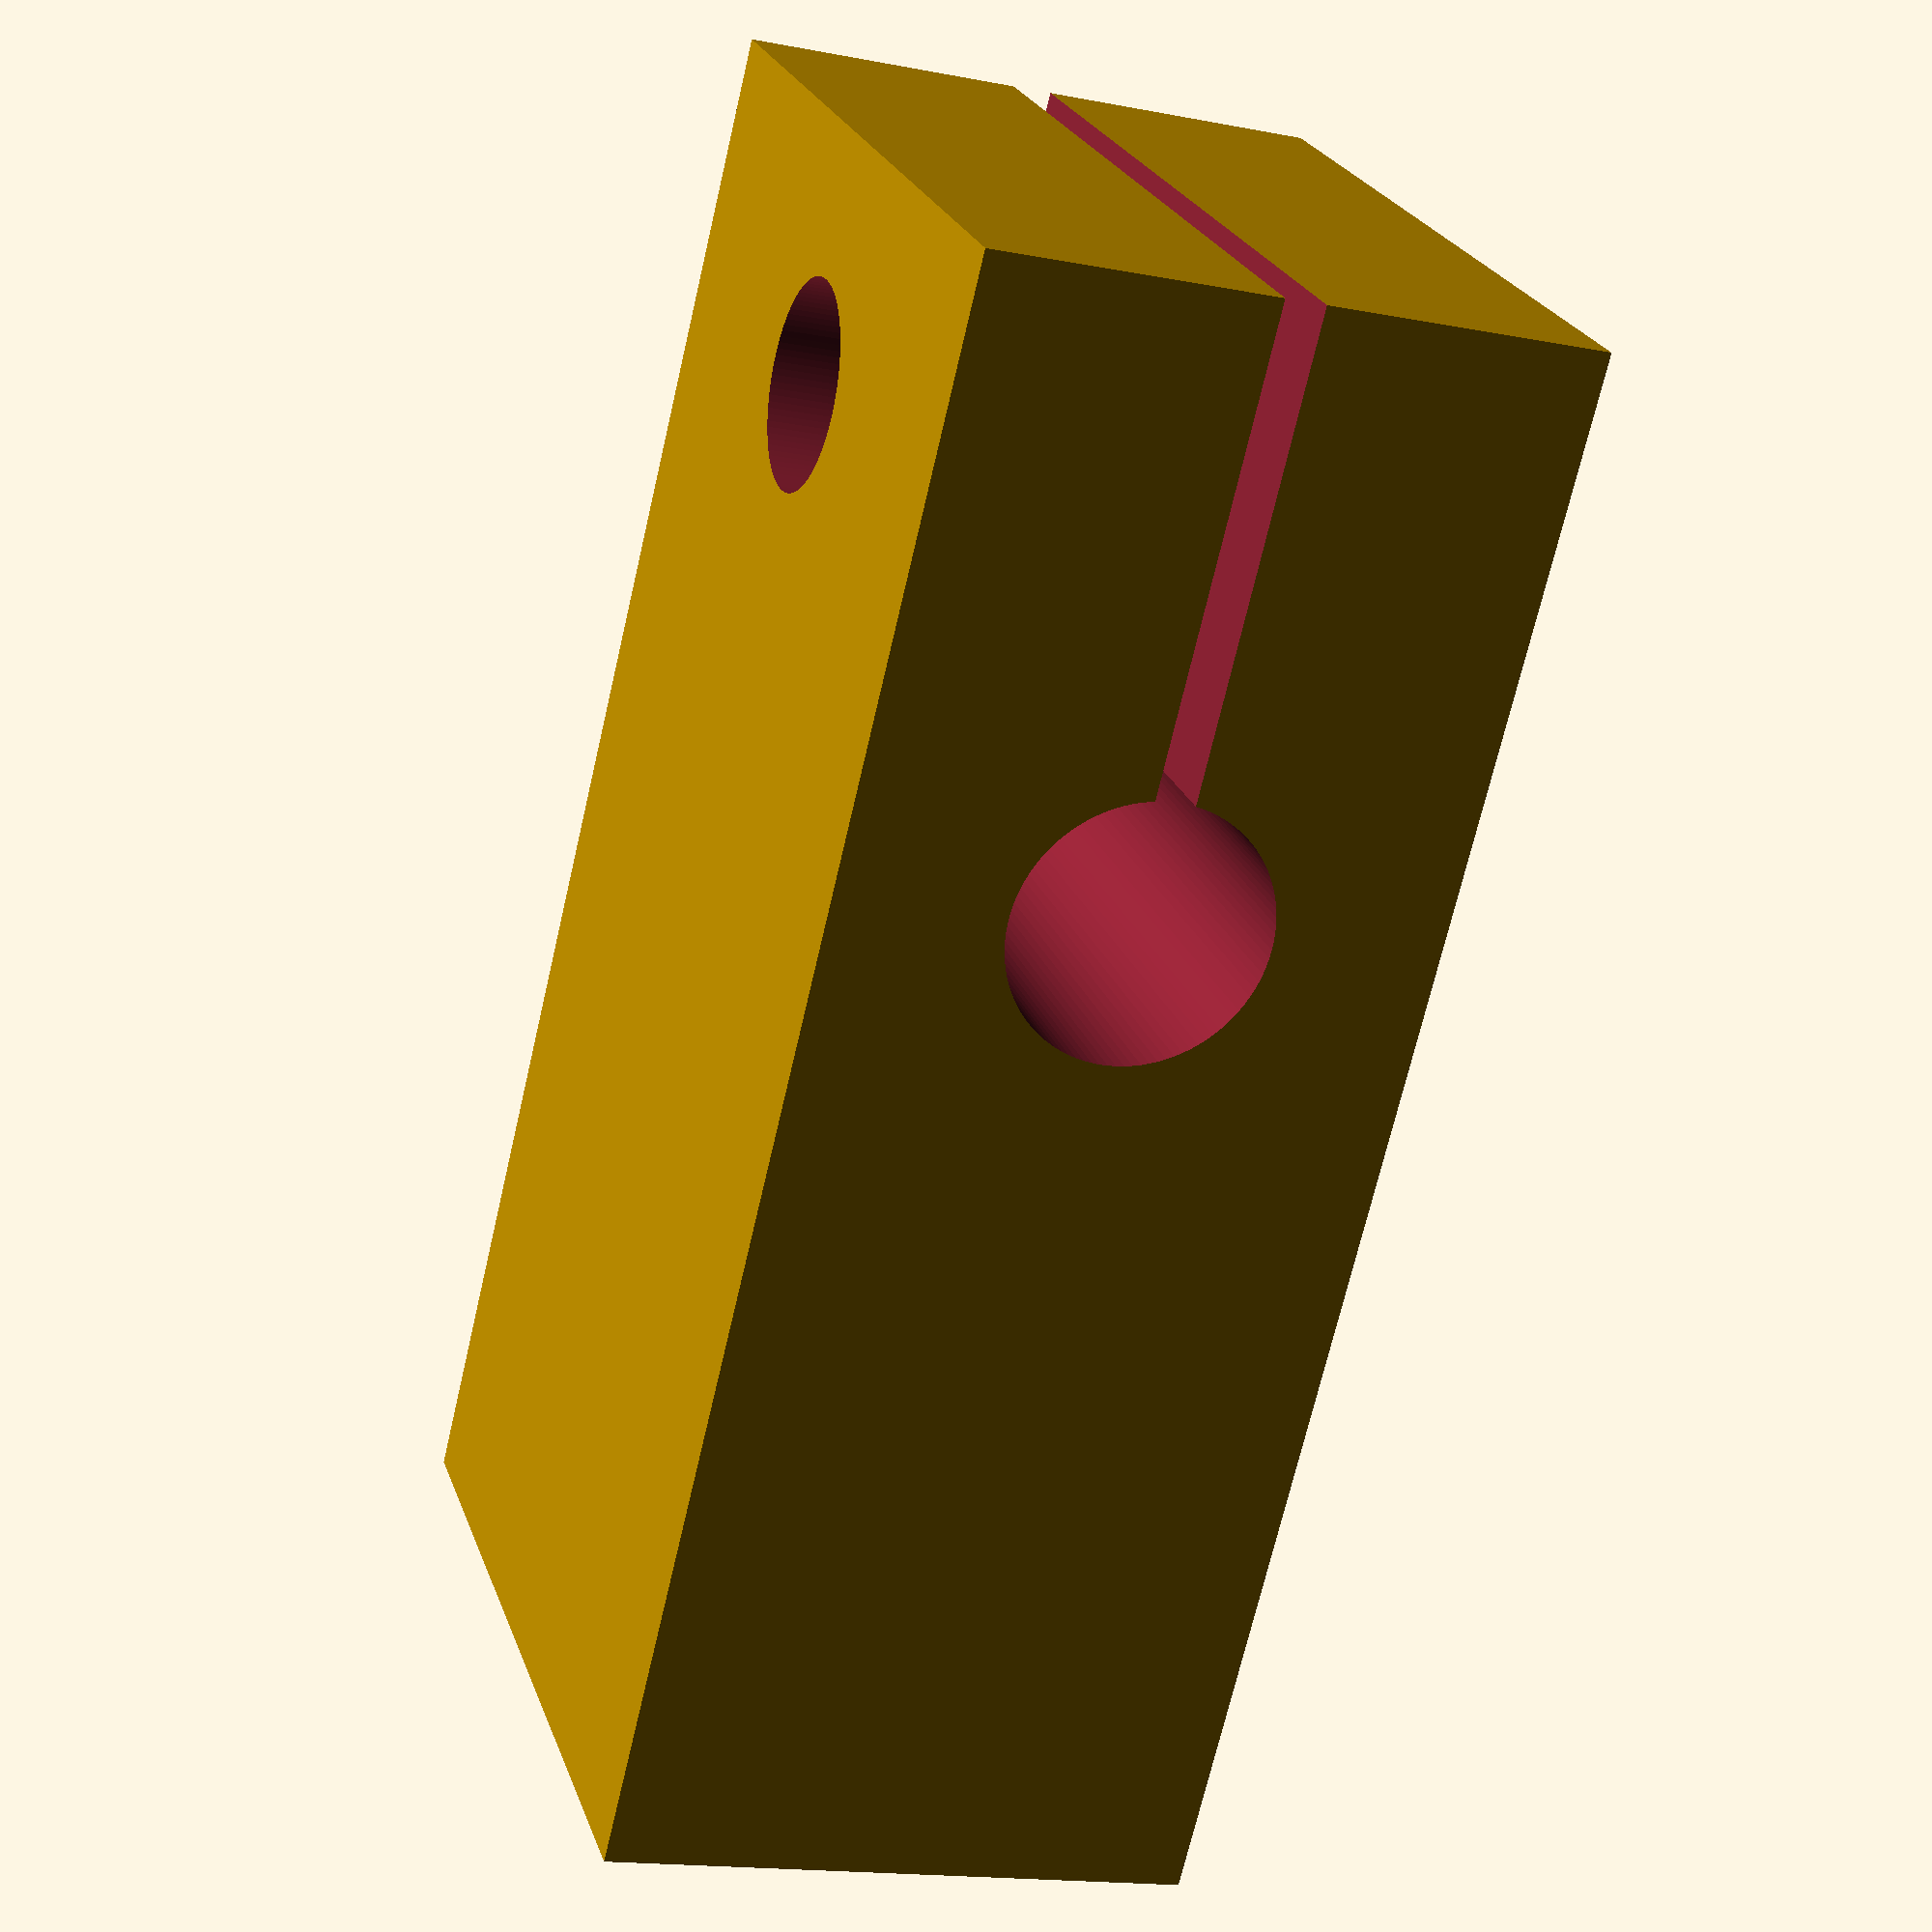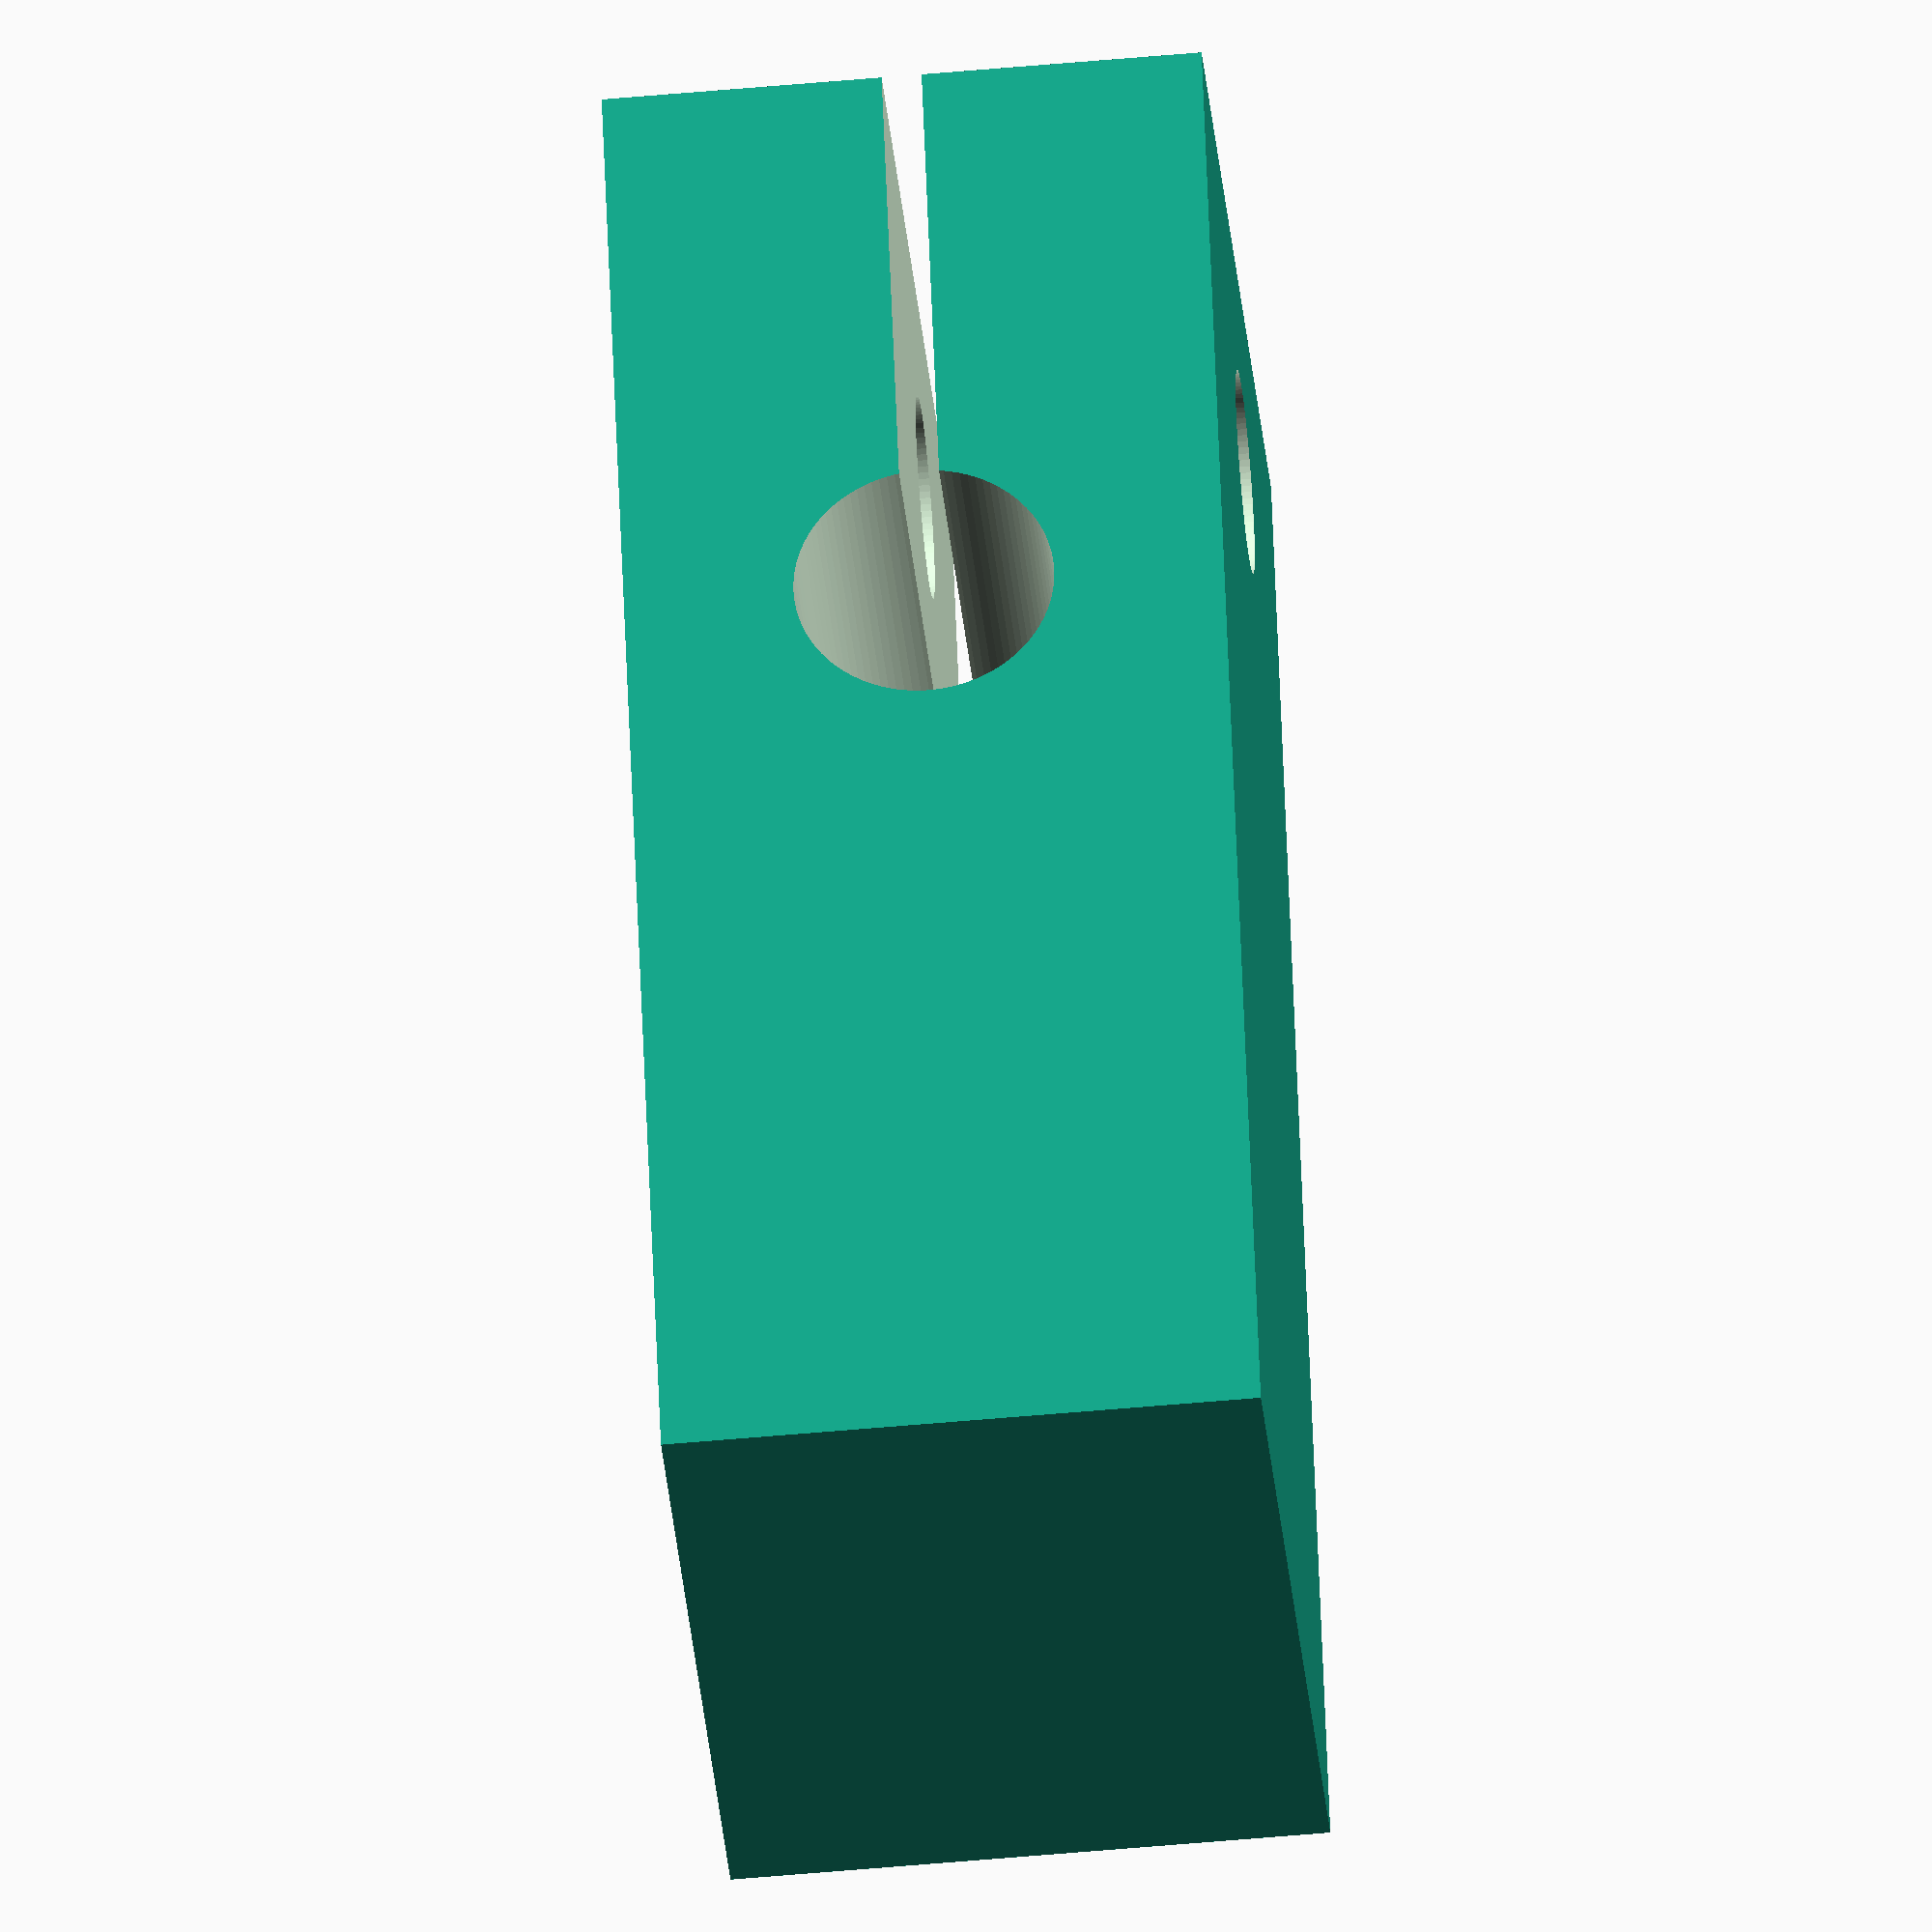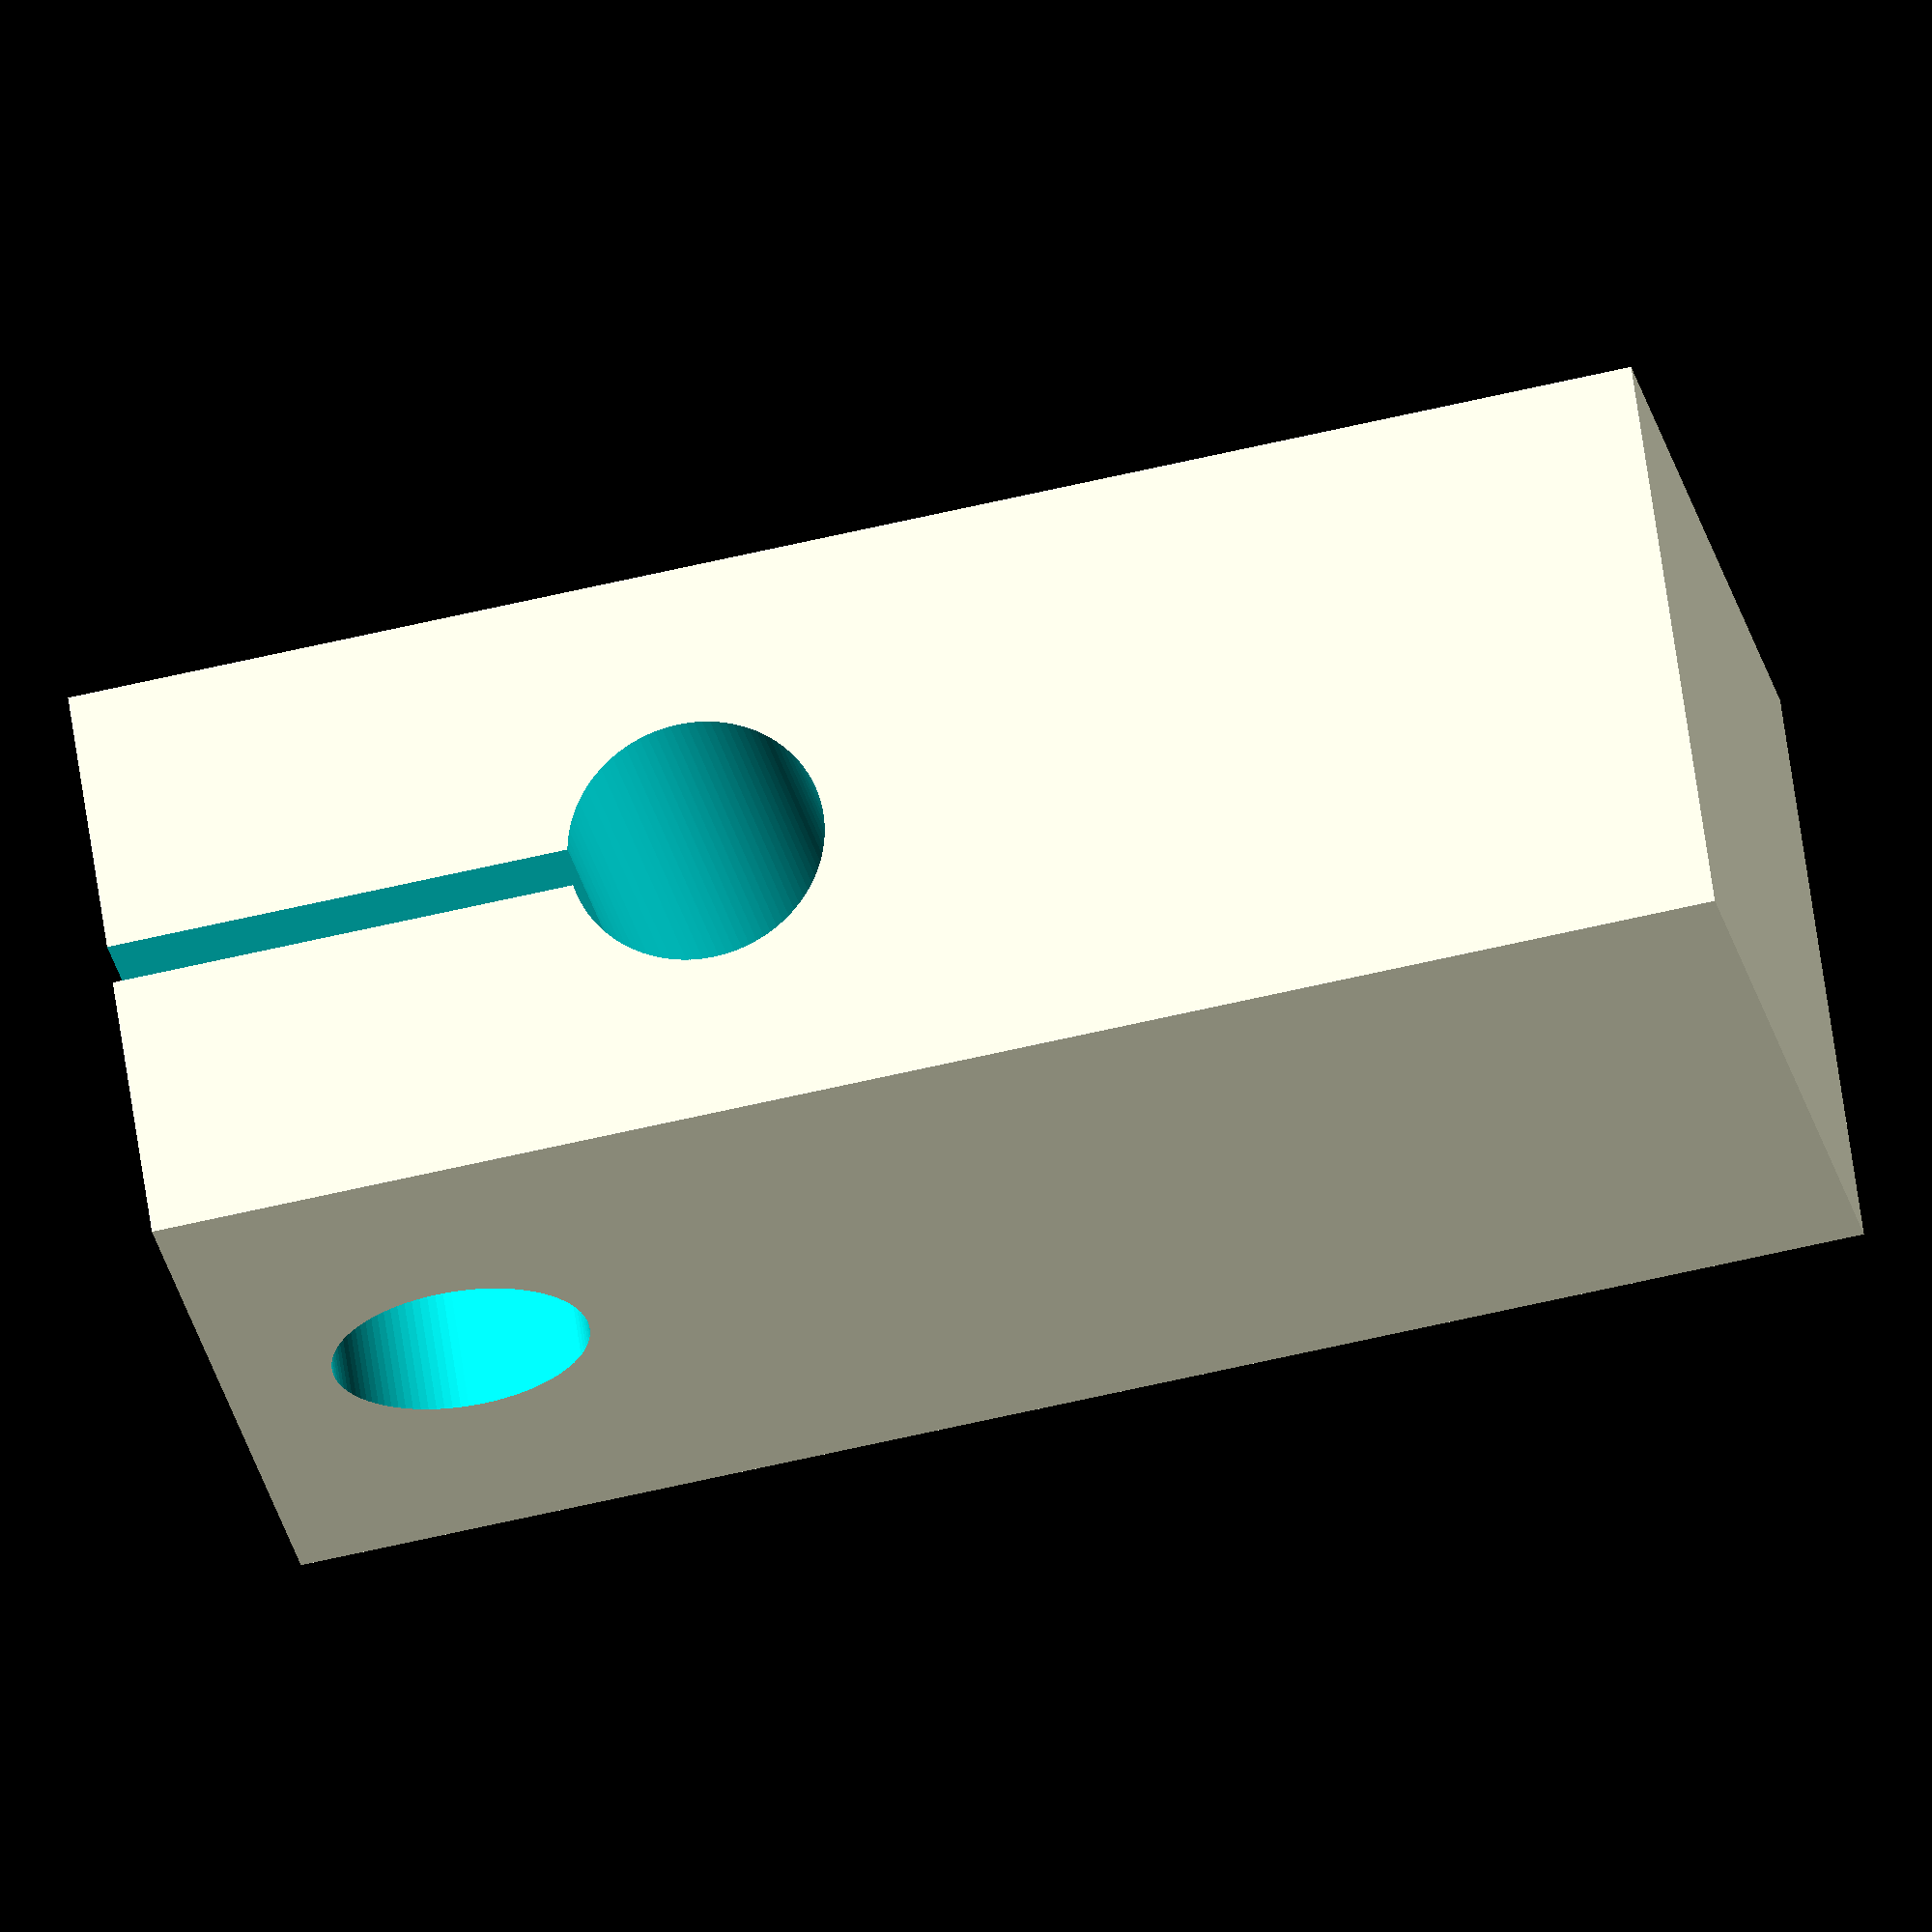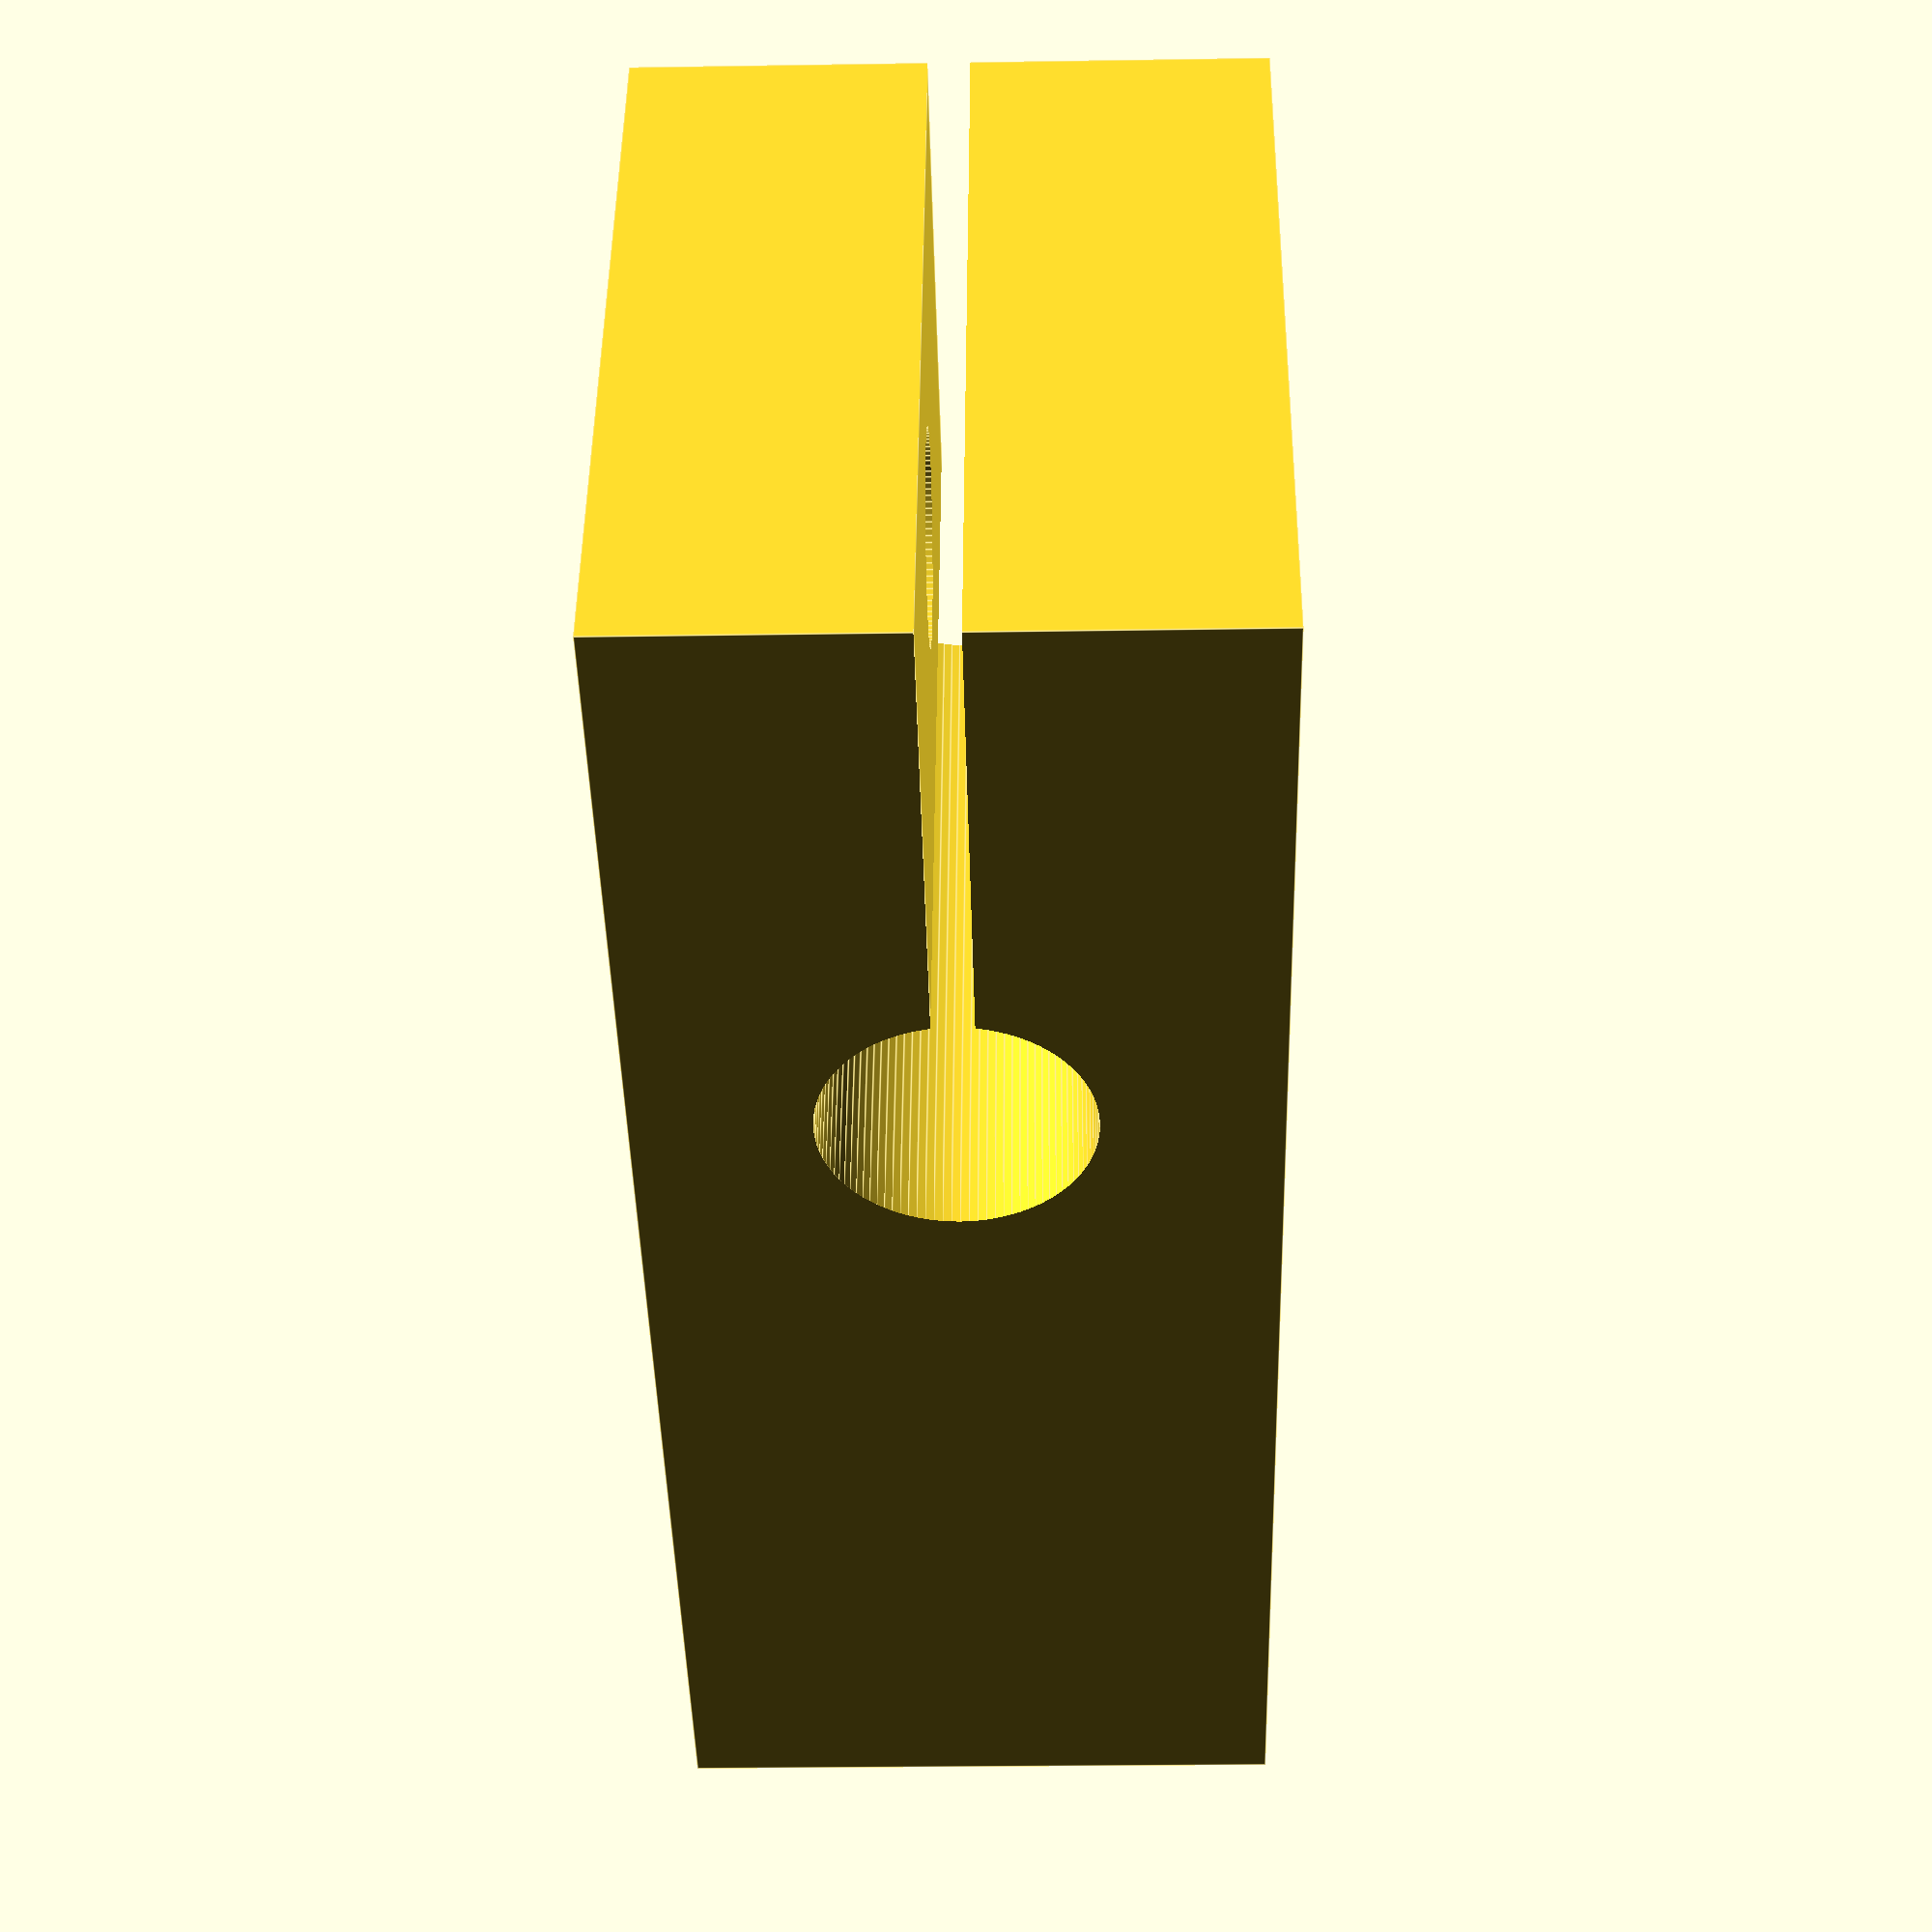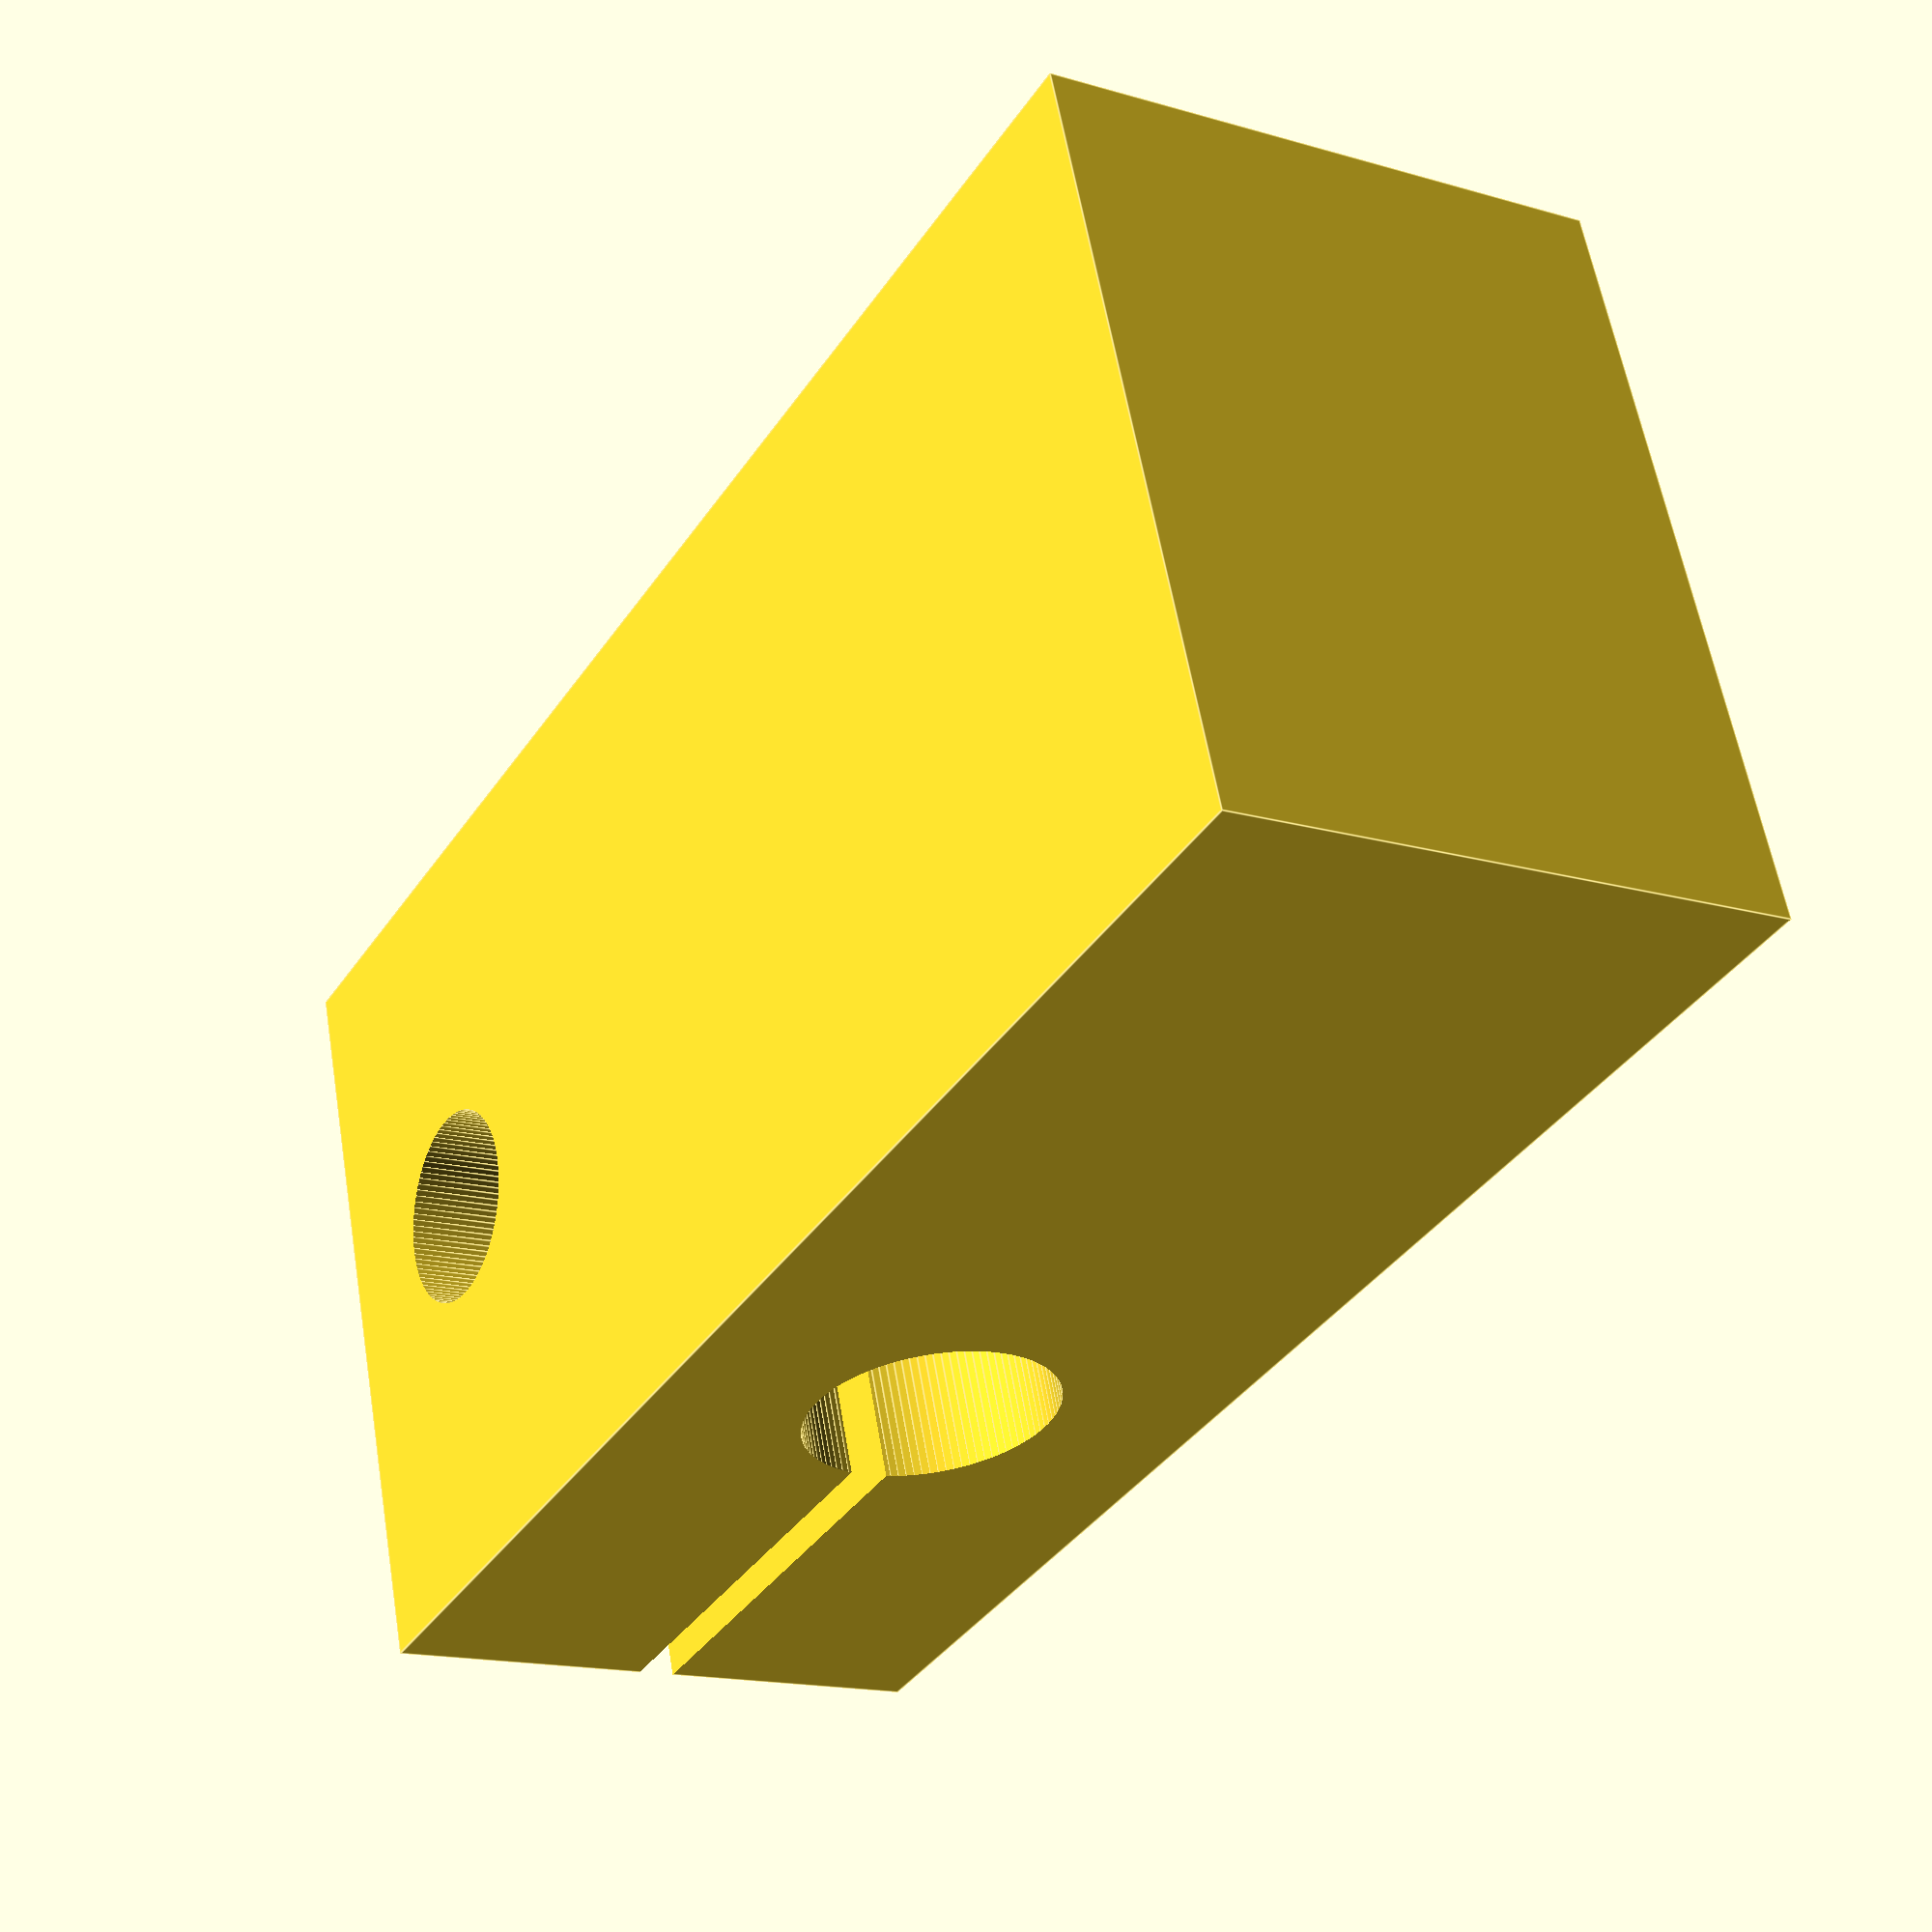
<openscad>
// Rod clamp. This doesn't do anything by itself, so you
// would glue something else to it. Like another rod clamp.
// This is set up for a 6.5mm rod, an M5 bolt, and a push
// fit threaded insert.
// Rotate it 90 degrees on the X axis to print with no supports.
$fn = 100;

rodD = 6.52;

difference() {
    cube([40, 20, 15]);
    
    // Rod
    rotate([90, 0, 0])
    translate([15, 7.5, -20.05])
    cylinder(h = 20.1, d = rodD);
    
    // Cut
    translate([-0.05, -0.05, 7.5-0.5])
    cube([16.1, 20.1, 1]);
    
    // M5
    translate([6, 10, -0.05])
    cylinder(h = 15.1, d  = 5.1);
    
    // M5 threaded insert
    translate([6, 10, -0.05])
    cylinder(h = 5.05, d = 6.5);
}



</openscad>
<views>
elev=16.5 azim=128.4 roll=68.6 proj=p view=wireframe
elev=56.1 azim=66.9 roll=275.4 proj=o view=solid
elev=296.5 azim=190.8 roll=172.0 proj=o view=solid
elev=203.8 azim=339.4 roll=88.5 proj=p view=edges
elev=195.8 azim=161.6 roll=121.5 proj=p view=edges
</views>
